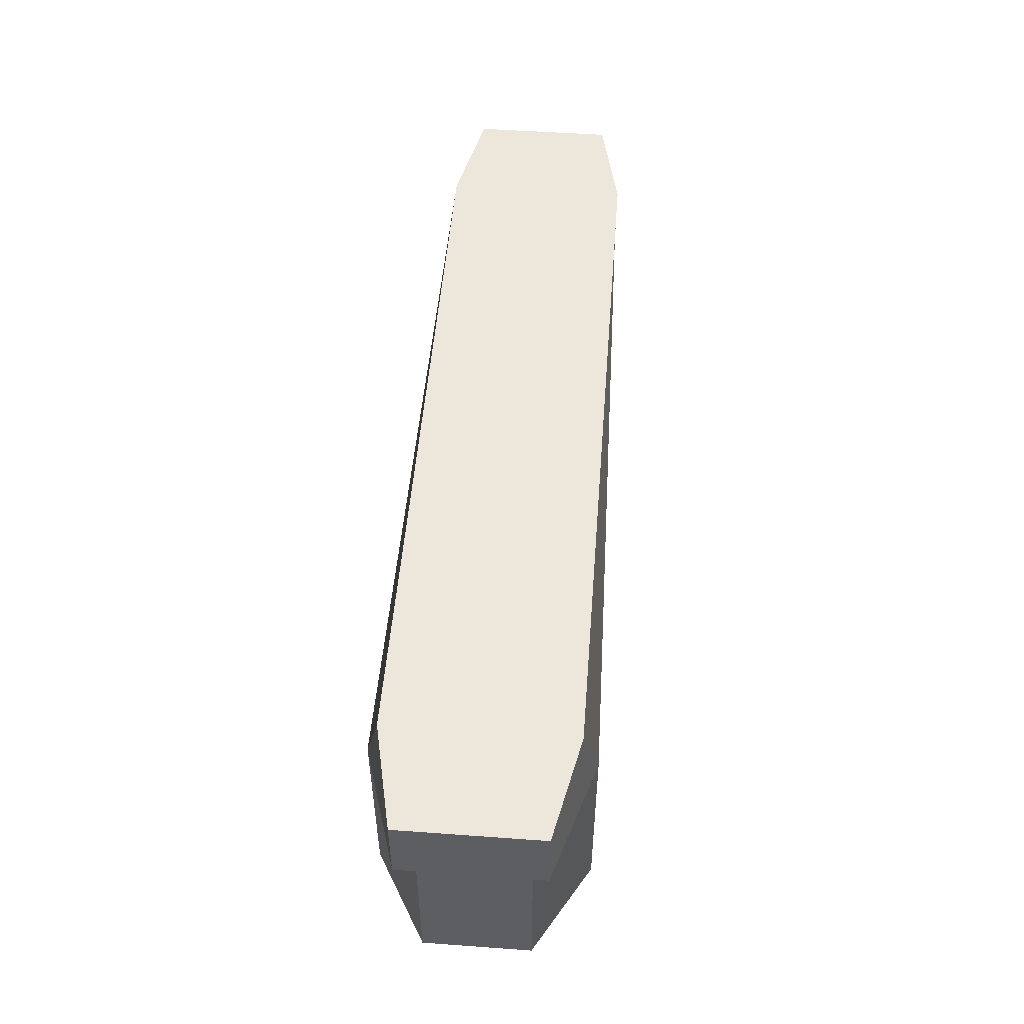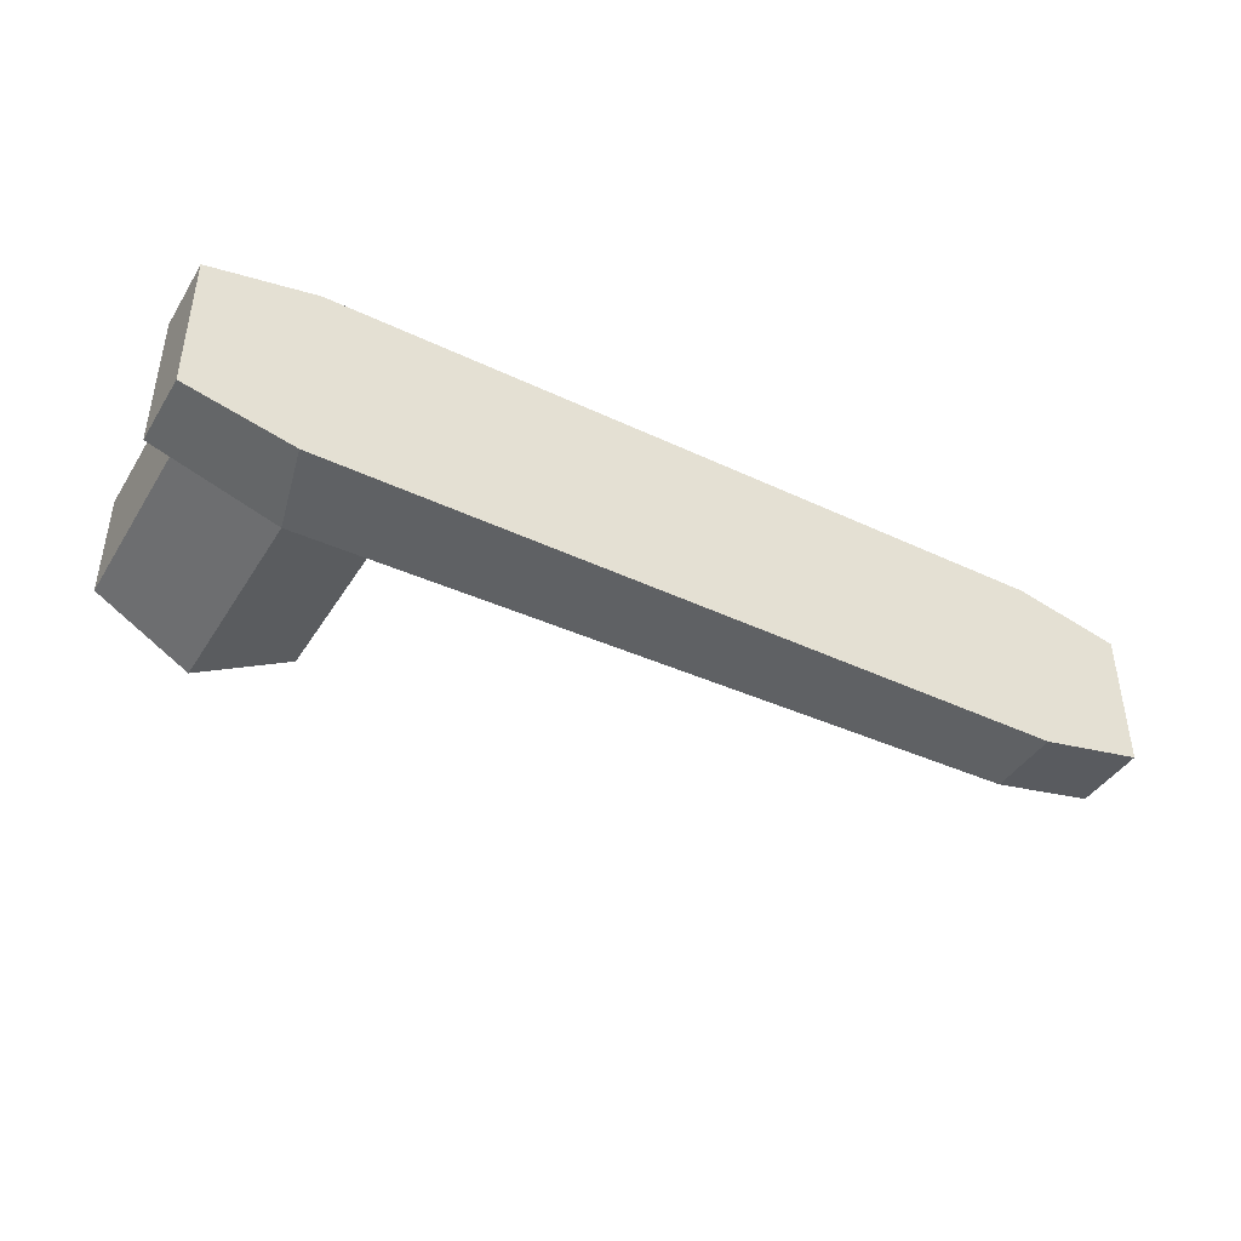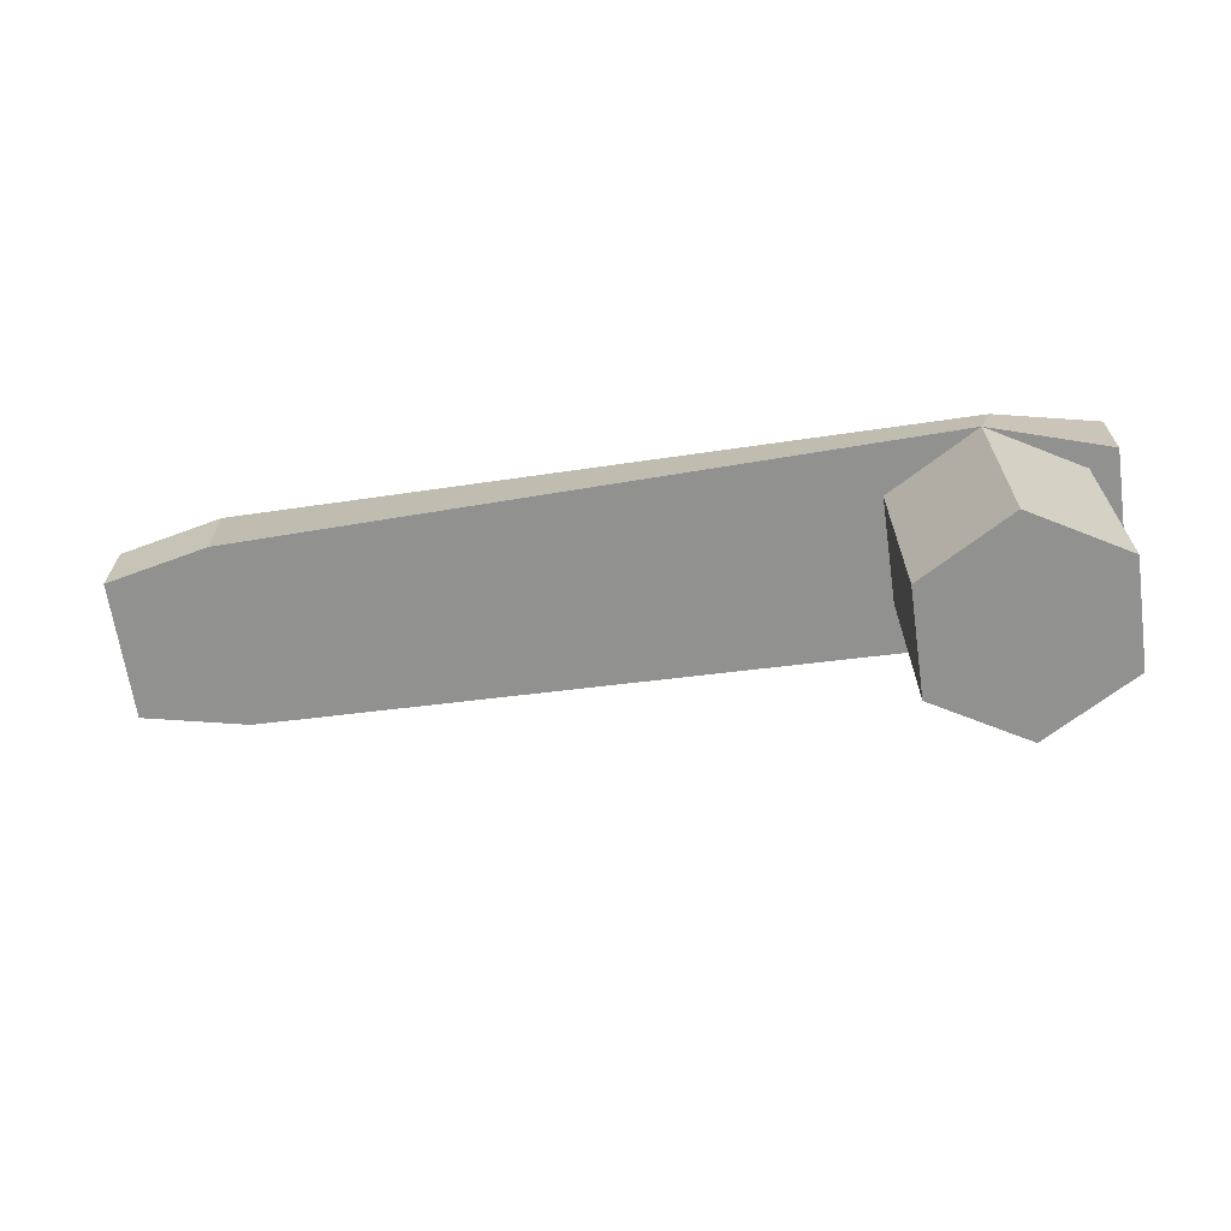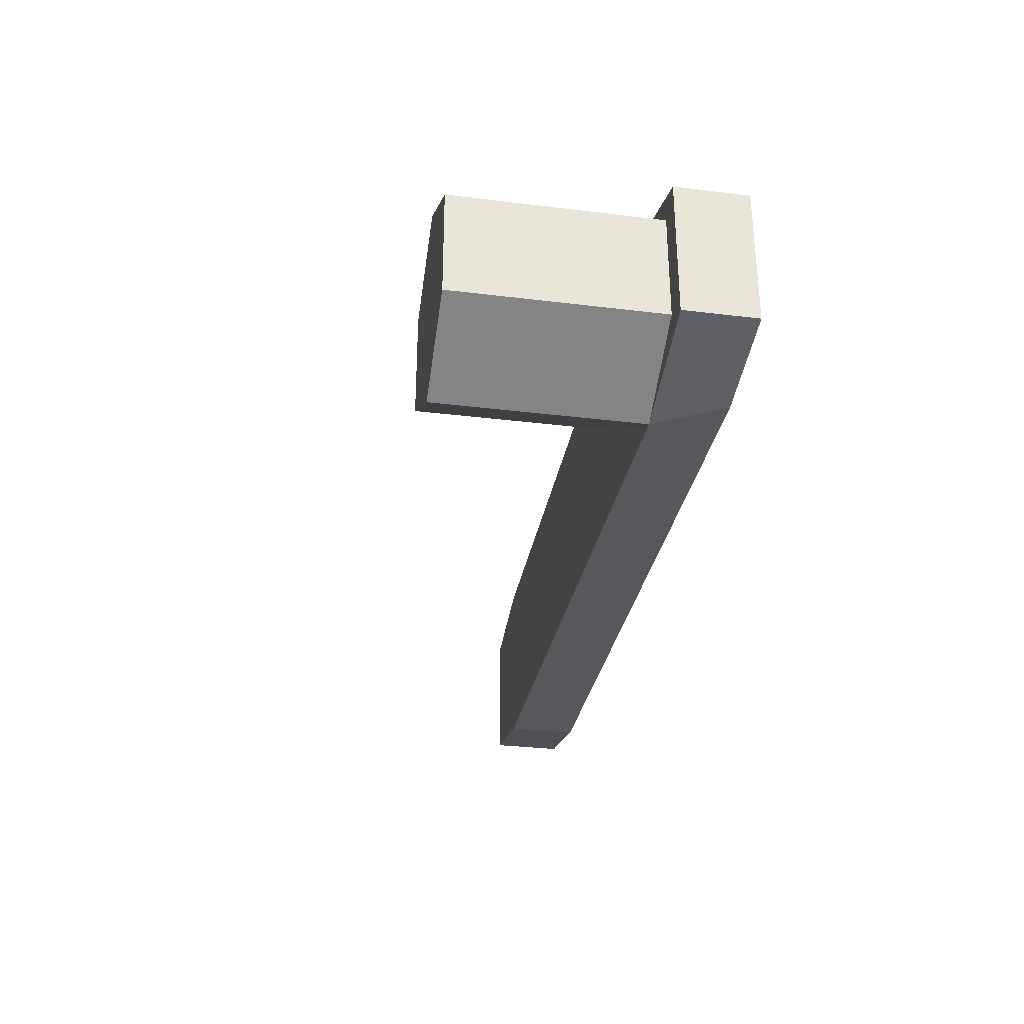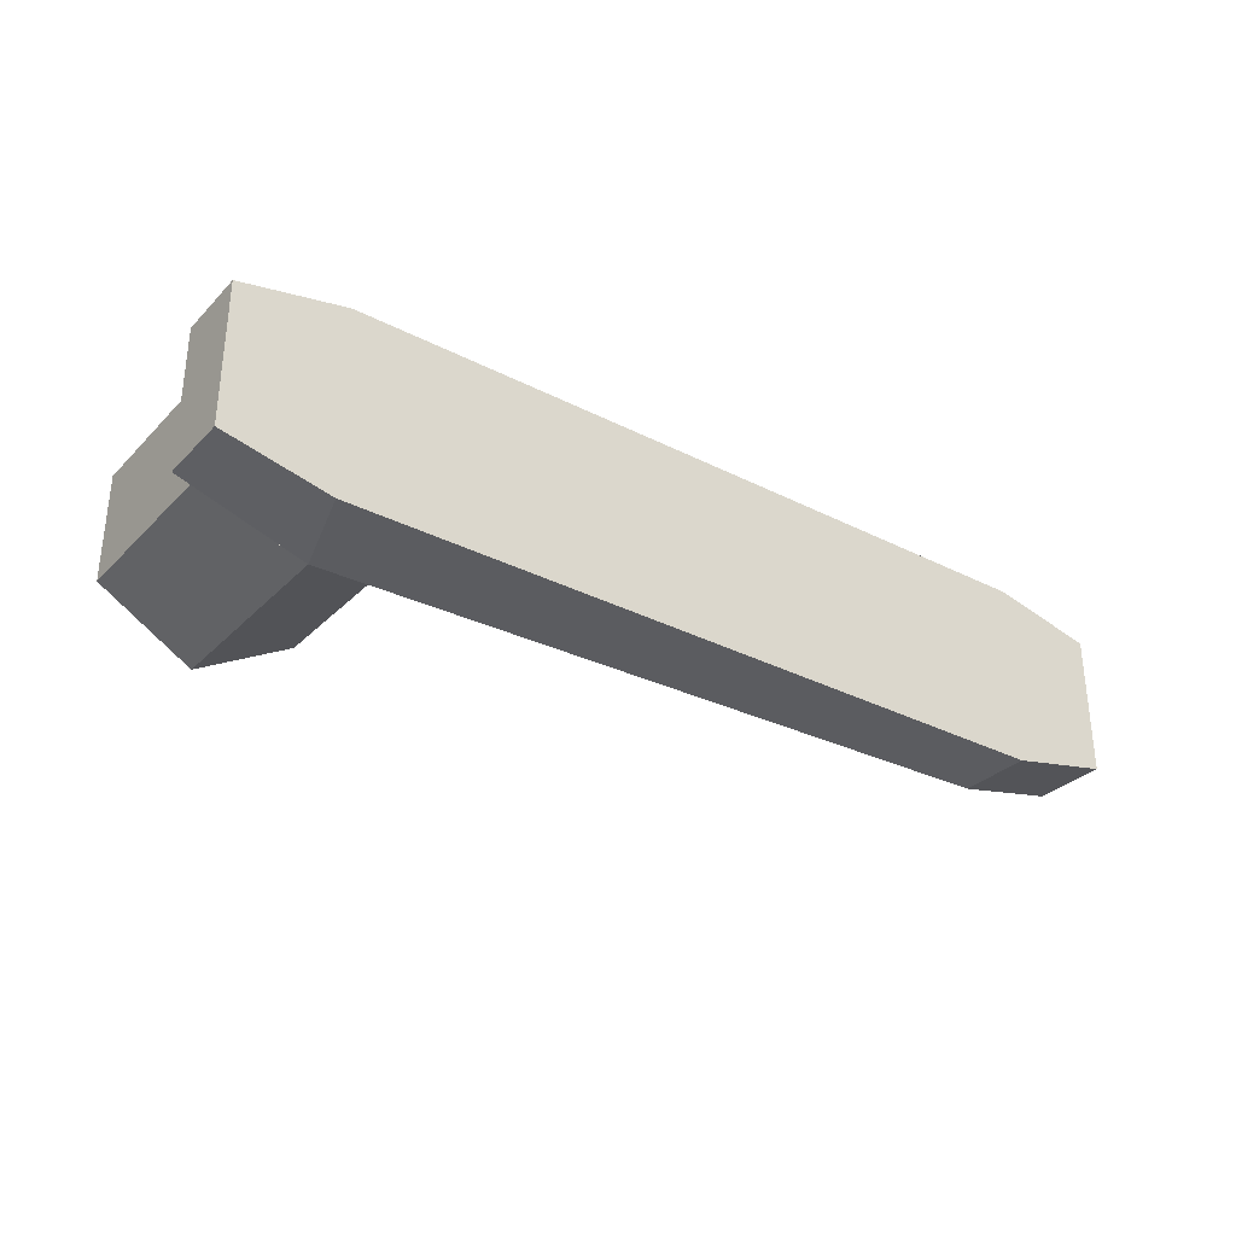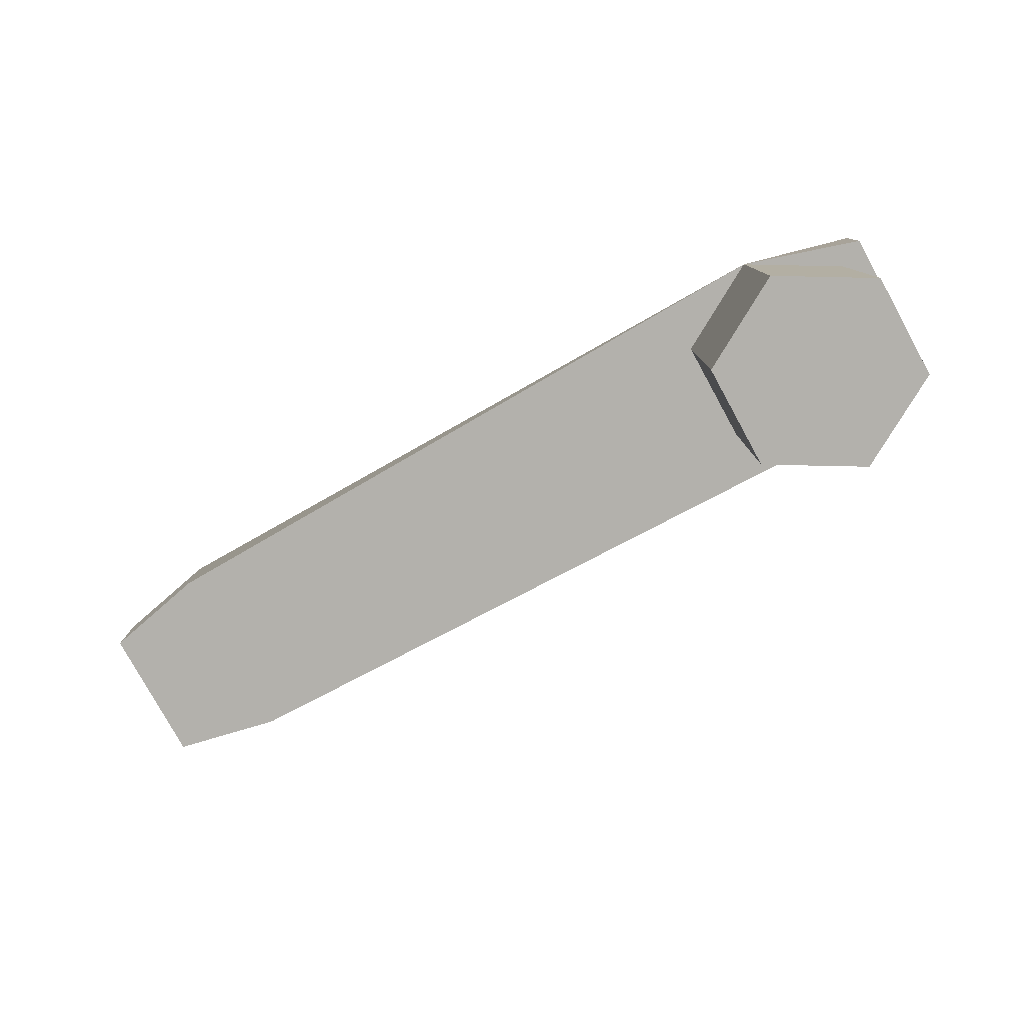
<metadata>
{"format":"obj","ext":"obj","renderer":"f3d","projection":"perspective","resolution":1024,"background":"white","views":[{"elev":51.1,"azim":-85.5,"up":"+Z"},{"elev":-42.2,"azim":-29.6,"up":"+Y"},{"elev":-65.9,"azim":-171.8,"up":"+Z"},{"elev":-31.3,"azim":-99.9,"up":"+Y"},{"elev":-31.4,"azim":-36.0,"up":"+Y"},{"elev":-79.0,"azim":-151.2,"up":"+Z"}]}
</metadata>
<code>
o Handle_Cylinder.002
v 0 0.02658 0.05016
v 0 0.02658 -0
v -0.02302 0.01329 0.05016
v -0.02302 0.01329 -0
v -0.02302 -0.01329 0.05016
v -0.02302 -0.01329 -0
v 0 -0.02658 0.05016
v 0 -0.02658 -0
v 0.02302 -0.01329 0.05016
v 0.02302 -0.01329 -0
v 0.02302 0.01329 0.05016
v 0.02302 0.01329 -0
v -0.02991 0.01727 0.05016
v -0.02991 -0.01727 0.05016
v 0.201 -0.01727 0.05016
v 0.201 0.01727 0.05016
v -0.02991 0.01727 0.06797
v -0.02991 -0.01727 0.06797
v 0.201 -0.01727 0.06797
v 0.201 0.01727 0.06797
v 0.1754 0.02281 0.05016
v 0.1754 -0.02281 0.05016
v 0.1754 0.02281 0.06797
v -0.004259 0.02281 0.06797
v -0.004259 -0.02281 0.06797
v 0.1754 -0.02281 0.06797
v 0 0 0
f 1 2 4 3
f 3 4 6 5
f 5 6 8 7
f 7 8 10 9
f 9 10 12 11
f 11 12 2 1
f 3 5 14 13
f 13 14 18 17
f 9 11 16 15
f 16 21 23 20
f 22 15 19 26
f 23 24 17 18 25 26 19 20
f 15 16 20 19
f 14 7 25 18
f 22 26 25 7
f 23 21 1 24
f 1 13 17 24
f 1 21 11
f 7 9 22
f 15 22 9
f 16 11 21
f 3 13 1
f 7 14 5
f 8 6 27
f 2 12 27
f 10 8 27
f 6 4 27
f 12 10 27
f 4 2 27

</code>
